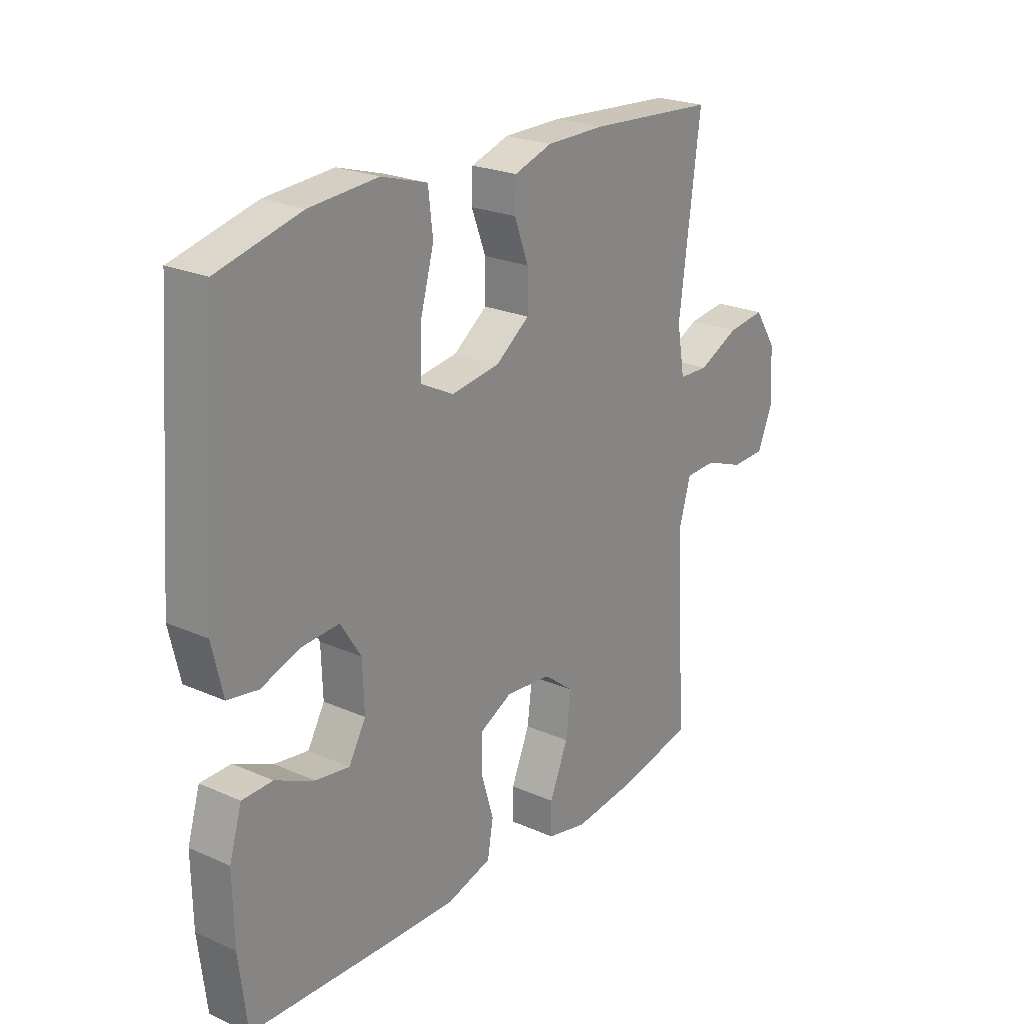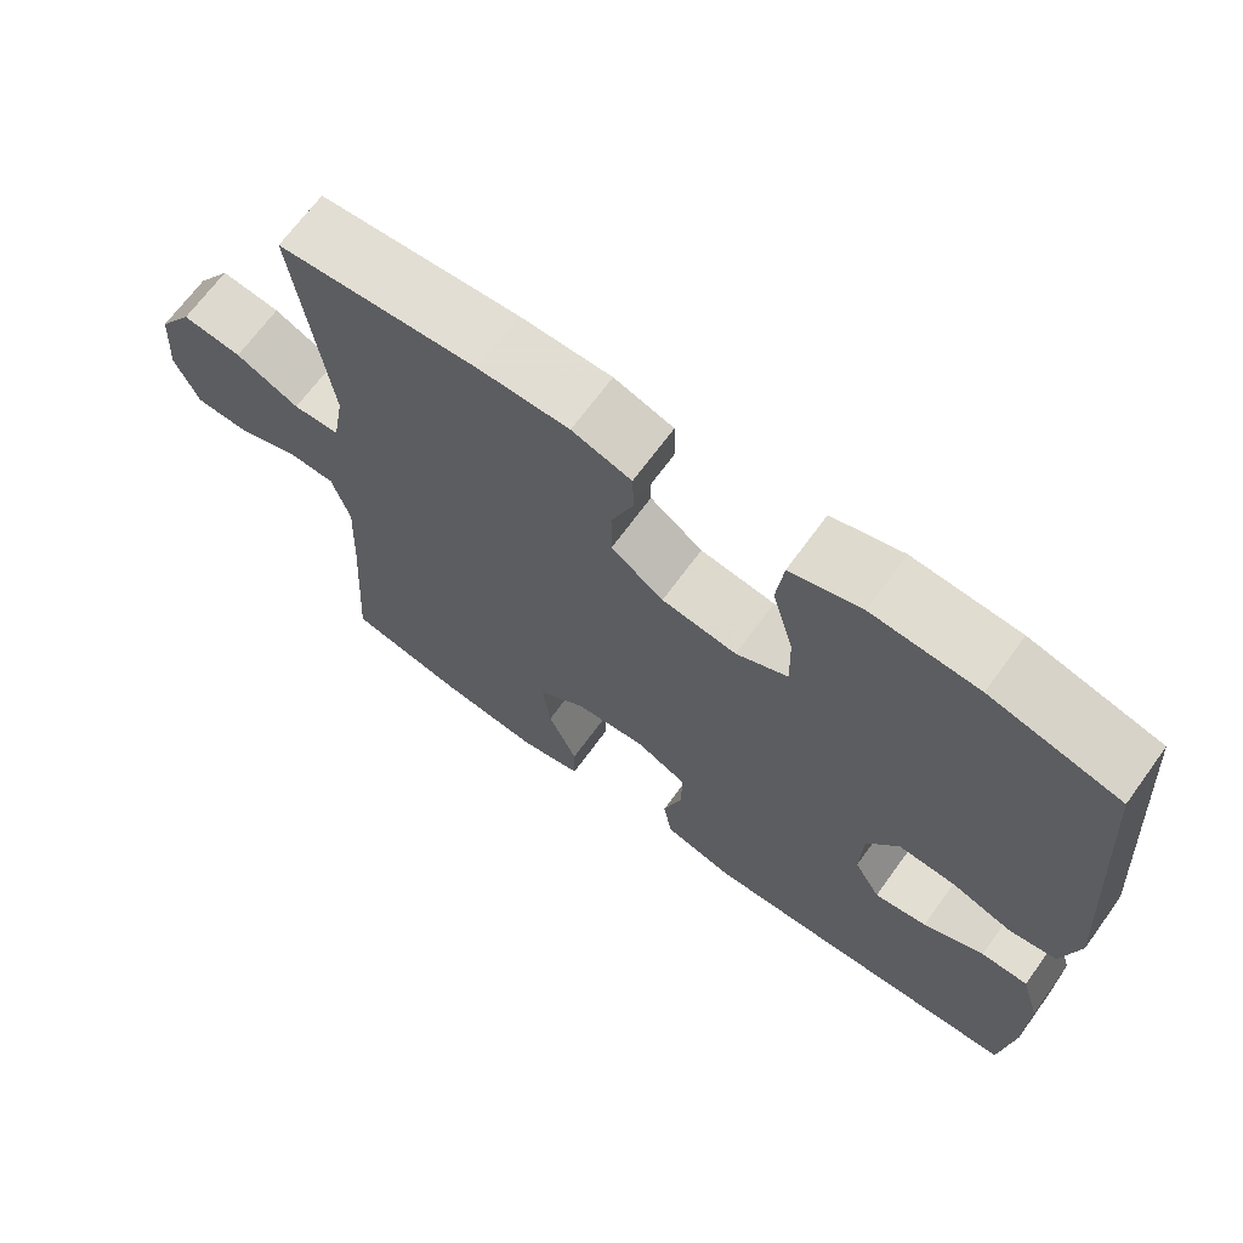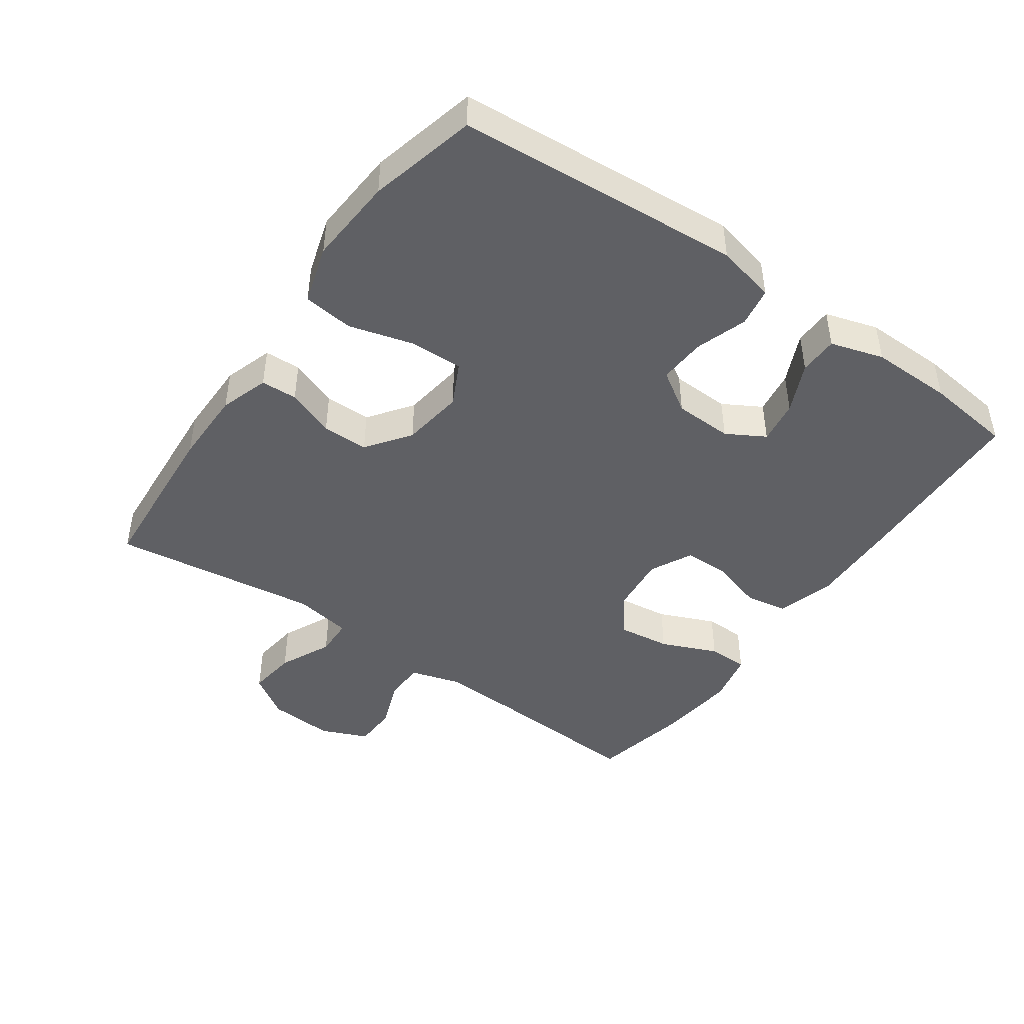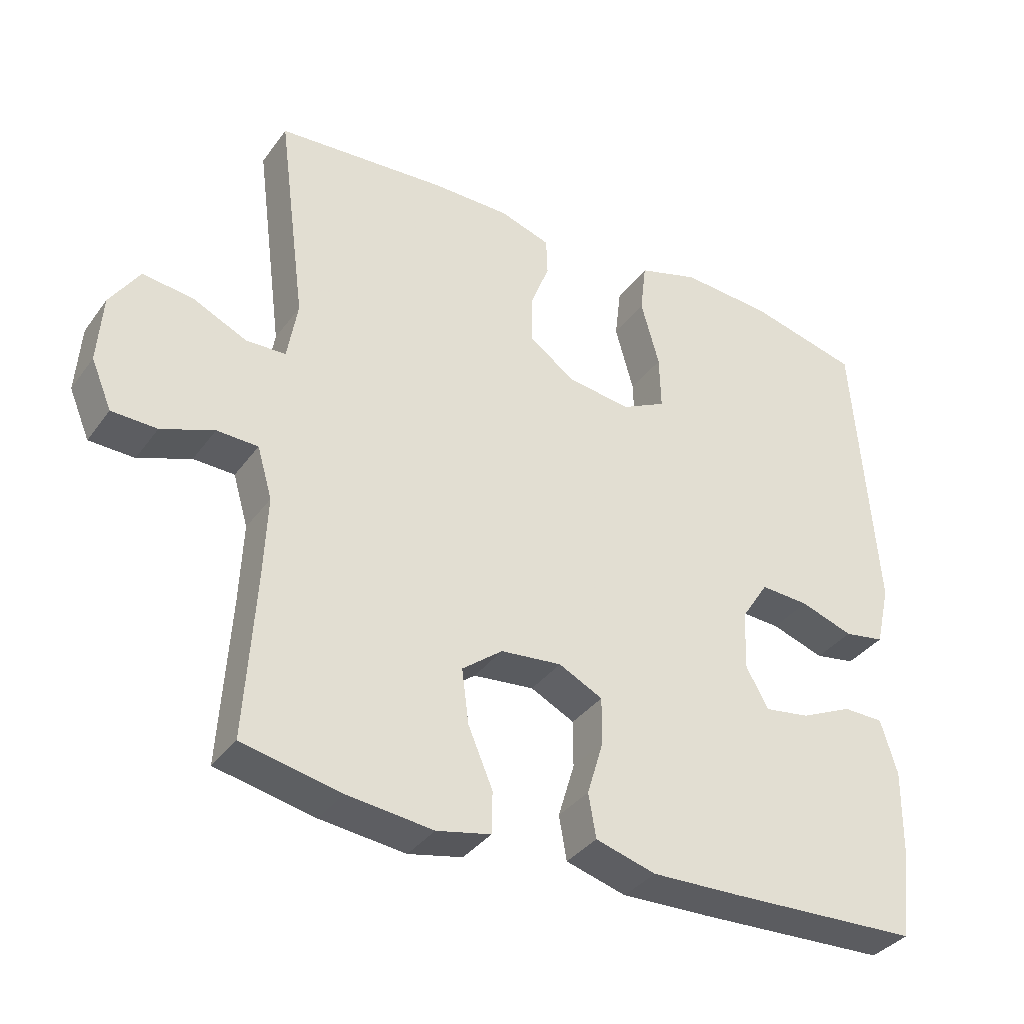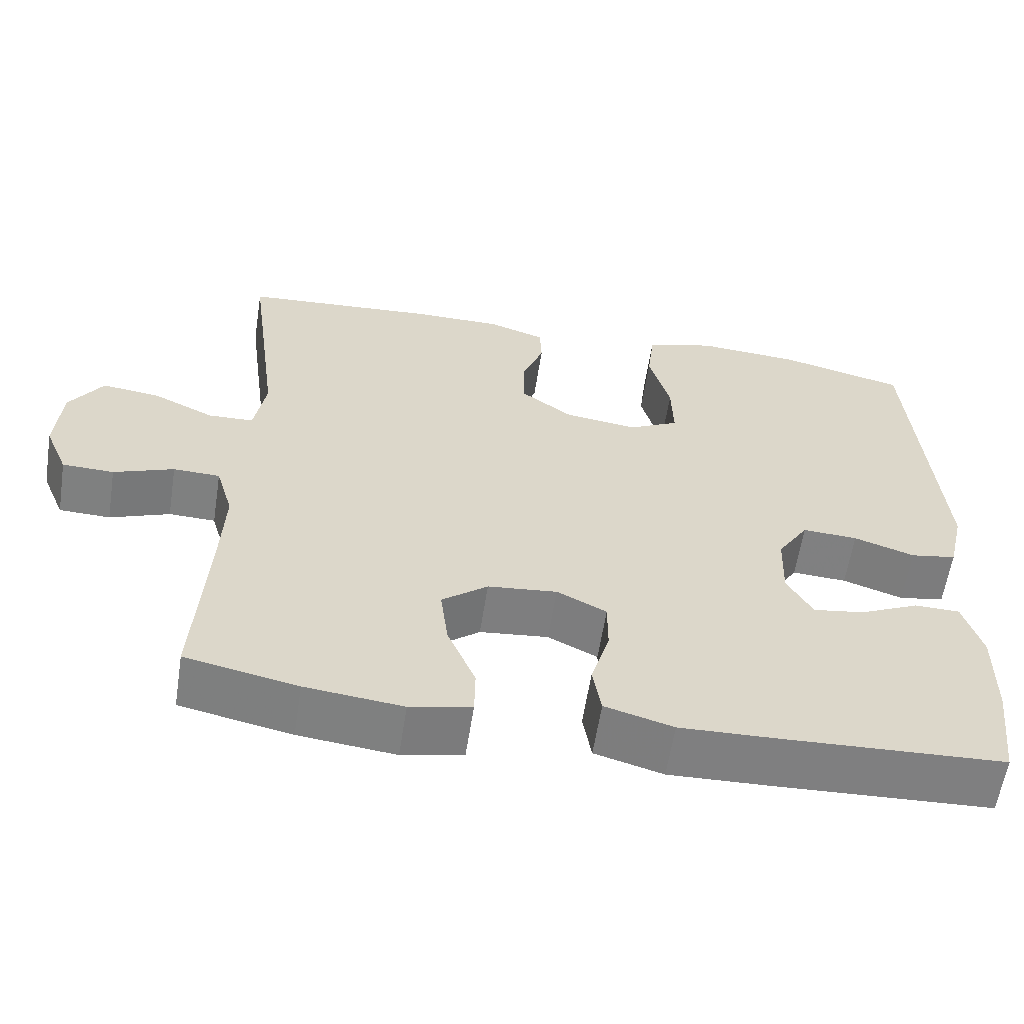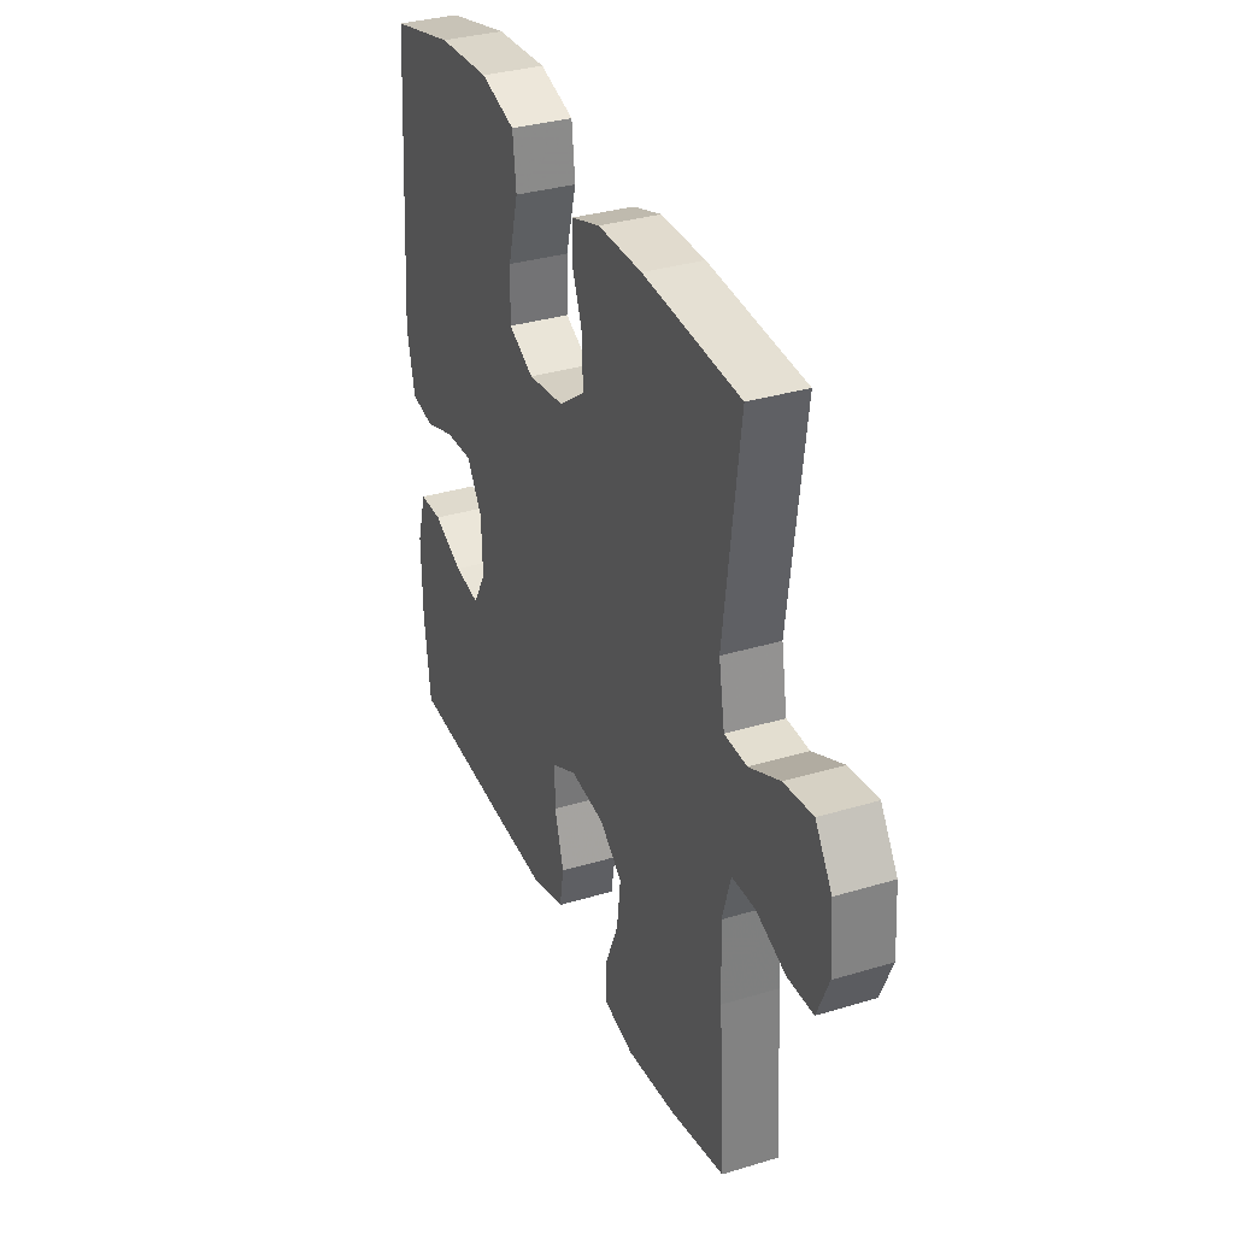
<metadata>
{"format":"obj","ext":"obj","renderer":"f3d","projection":"perspective","resolution":1024,"background":"white","views":[{"elev":23.3,"azim":126.8,"up":"+Z"},{"elev":68.1,"azim":36.0,"up":"+Z"},{"elev":-45.0,"azim":54.9,"up":"+Y"},{"elev":-36.0,"azim":-31.3,"up":"+Z"},{"elev":-59.9,"azim":-8.8,"up":"+Z"},{"elev":33.8,"azim":-112.3,"up":"+Z"}]}
</metadata>
<code>
v -0.5 0.07 0.5
v -0.251 0.07 0.518
v -0.137 0.07 0.518
v -0.063 0.07 0.494
v -0.061 0.07 0.439
v -0.089 0.07 0.366
v -0.089 0.07 0.296
v -0.023 0.07 0.248
v 0.071 0.07 0.235
v 0.136 0.07 0.268
v 0.134 0.07 0.348
v 0.107 0.07 0.446
v 0.116 0.07 0.522
v 0.205 0.07 0.549
v 0.338 0.07 0.54
v 0.5 0.07 0.5
v 0.532 0.07 0.07
v 0.511 0.07 -0.02
v 0.452 0.07 -0.03
v 0.374 0.07 -0.004
v 0.303 0.07 0
v 0.263 0.07 -0.062
v 0.26 0.07 -0.15
v 0.293 0.07 -0.208
v 0.359 0.07 -0.198
v 0.435 0.07 -0.163
v 0.494 0.07 -0.164
v 0.518 0.07 -0.244
v 0.516 0.07 -0.368
v 0.5 0.07 -0.5
v 0.219 0.07 -0.512
v 0.09 0.07 -0.516
v 0.002 0.07 -0.491
v -0.009 0.07 -0.427
v 0.015 0.07 -0.347
v 0.015 0.07 -0.279
v -0.049 0.07 -0.247
v -0.138 0.07 -0.256
v -0.197 0.07 -0.302
v -0.187 0.07 -0.381
v -0.151 0.07 -0.466
v -0.152 0.07 -0.527
v -0.231 0.07 -0.544
v -0.356 0.07 -0.53
v -0.5 0.07 -0.5
v -0.485 0.07 -0.258
v -0.48 0.07 -0.142
v -0.502 0.07 -0.067
v -0.562 0.07 -0.065
v -0.639 0.07 -0.094
v -0.705 0.07 -0.092
v -0.735 0.07 -0.021
v -0.728 0.07 0.078
v -0.685 0.07 0.143
v -0.611 0.07 0.134
v -0.532 0.07 0.097
v -0.474 0.07 0.099
v -0.459 0.07 0.186
v -0.5 0 0.5
v -0.251 0 0.518
v -0.137 0 0.518
v -0.063 0 0.494
v -0.061 0 0.439
v -0.089 0 0.366
v -0.089 0 0.296
v -0.023 0 0.248
v 0.071 0 0.235
v 0.136 0 0.268
v 0.134 0 0.348
v 0.107 0 0.446
v 0.116 0 0.522
v 0.205 0 0.549
v 0.338 0 0.54
v 0.5 0 0.5
v 0.532 0 0.07
v 0.511 0 -0.02
v 0.452 0 -0.03
v 0.374 0 -0.004
v 0.303 0 0
v 0.263 0 -0.062
v 0.26 0 -0.15
v 0.293 0 -0.208
v 0.359 0 -0.198
v 0.435 0 -0.163
v 0.494 0 -0.164
v 0.518 0 -0.244
v 0.516 0 -0.368
v 0.5 0 -0.5
v 0.219 0 -0.512
v 0.09 0 -0.516
v 0.002 0 -0.491
v -0.009 0 -0.427
v 0.015 0 -0.347
v 0.015 0 -0.279
v -0.049 0 -0.247
v -0.138 0 -0.256
v -0.197 0 -0.302
v -0.187 0 -0.381
v -0.151 0 -0.466
v -0.152 0 -0.527
v -0.231 0 -0.544
v -0.356 0 -0.53
v -0.5 0 -0.5
v -0.485 0 -0.258
v -0.48 0 -0.142
v -0.502 0 -0.067
v -0.562 0 -0.065
v -0.639 0 -0.094
v -0.705 0 -0.092
v -0.735 0 -0.021
v -0.728 0 0.078
v -0.685 0 0.143
v -0.611 0 0.134
v -0.532 0 0.097
v -0.474 0 0.099
v -0.459 0 0.186
f 53 54 55 56
f 53 56 57
f 52 53 57
f 49 50 51 52
f 48 49 52 57
f 47 48 57 58
f 43 44 45 46
f 43 46 47 58
f 40 41 42 43
f 39 40 43 58
f 32 33 34 35
f 32 35 36
f 31 32 36
f 30 31 36
f 29 30 36 37
f 25 26 27 28
f 24 25 28 29
f 17 18 19 20
f 17 20 21
f 16 17 21
f 15 16 21 22
f 11 12 13 14
f 10 11 14 15
f 3 4 5 6
f 3 6 7
f 2 3 7
f 1 2 7
f 38 39 58 1
f 24 29 37
f 23 24 37 38
f 22 23 38 1
f 10 15 22
f 9 10 22
f 8 9 22
f 1 7 8 22
f 114 113 112 111
f 115 114 111
f 115 111 110
f 110 109 108 107
f 115 110 107 106
f 116 115 106 105
f 104 103 102 101
f 116 105 104 101
f 101 100 99 98
f 116 101 98 97
f 93 92 91 90
f 94 93 90
f 94 90 89
f 94 89 88
f 95 94 88 87
f 86 85 84 83
f 87 86 83 82
f 78 77 76 75
f 79 78 75
f 79 75 74
f 80 79 74 73
f 72 71 70 69
f 73 72 69 68
f 64 63 62 61
f 65 64 61
f 65 61 60
f 65 60 59
f 59 116 97 96
f 95 87 82
f 96 95 82 81
f 59 96 81 80
f 80 73 68
f 80 68 67
f 80 67 66
f 80 66 65 59
f 1 59 60 2
f 2 60 61 3
f 3 61 62 4
f 4 62 63 5
f 5 63 64 6
f 6 64 65 7
f 7 65 66 8
f 8 66 67 9
f 9 67 68 10
f 10 68 69 11
f 11 69 70 12
f 12 70 71 13
f 13 71 72 14
f 14 72 73 15
f 15 73 74 16
f 16 74 75 17
f 17 75 76 18
f 18 76 77 19
f 19 77 78 20
f 20 78 79 21
f 21 79 80 22
f 22 80 81 23
f 23 81 82 24
f 24 82 83 25
f 25 83 84 26
f 26 84 85 27
f 27 85 86 28
f 28 86 87 29
f 29 87 88 30
f 30 88 89 31
f 31 89 90 32
f 32 90 91 33
f 33 91 92 34
f 34 92 93 35
f 35 93 94 36
f 36 94 95 37
f 37 95 96 38
f 38 96 97 39
f 39 97 98 40
f 40 98 99 41
f 41 99 100 42
f 42 100 101 43
f 43 101 102 44
f 44 102 103 45
f 45 103 104 46
f 46 104 105 47
f 47 105 106 48
f 48 106 107 49
f 49 107 108 50
f 50 108 109 51
f 51 109 110 52
f 52 110 111 53
f 53 111 112 54
f 54 112 113 55
f 55 113 114 56
f 56 114 115 57
f 57 115 116 58
f 58 116 59 1

</code>
